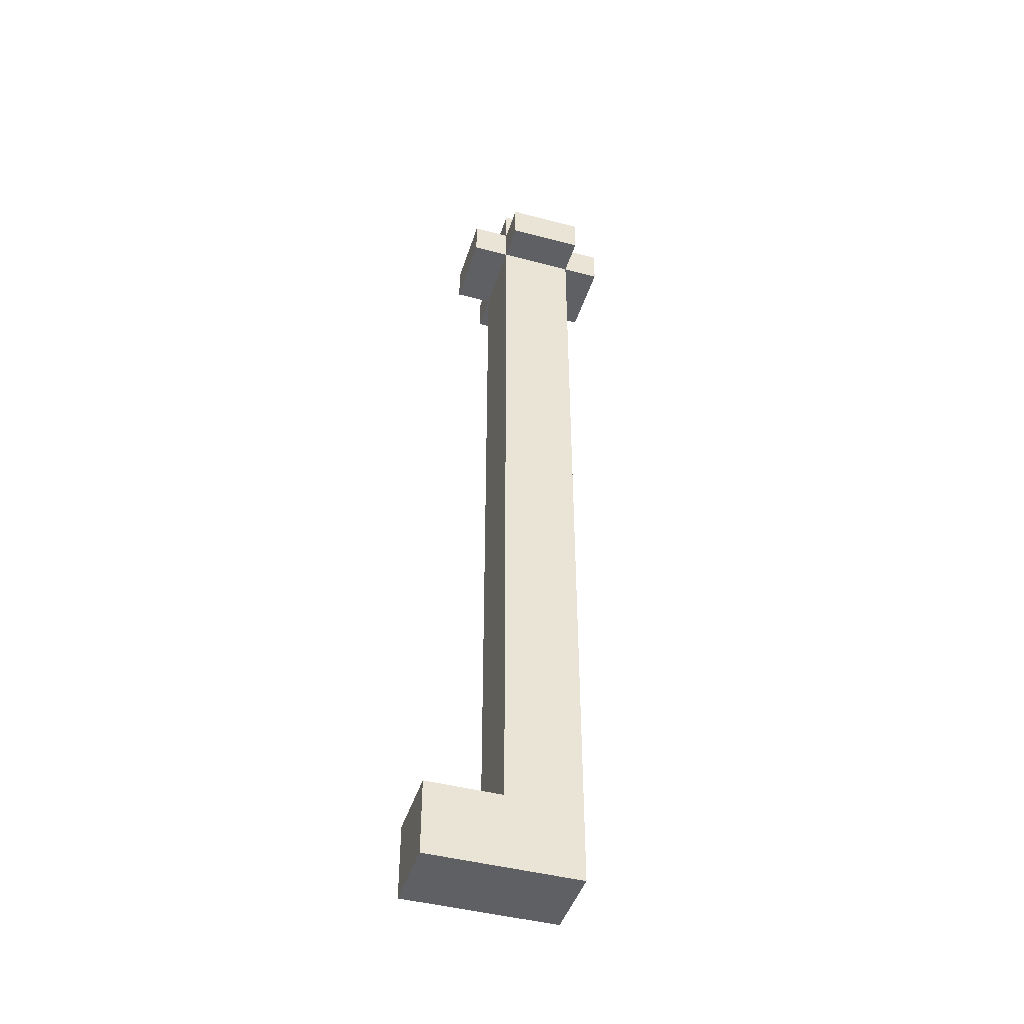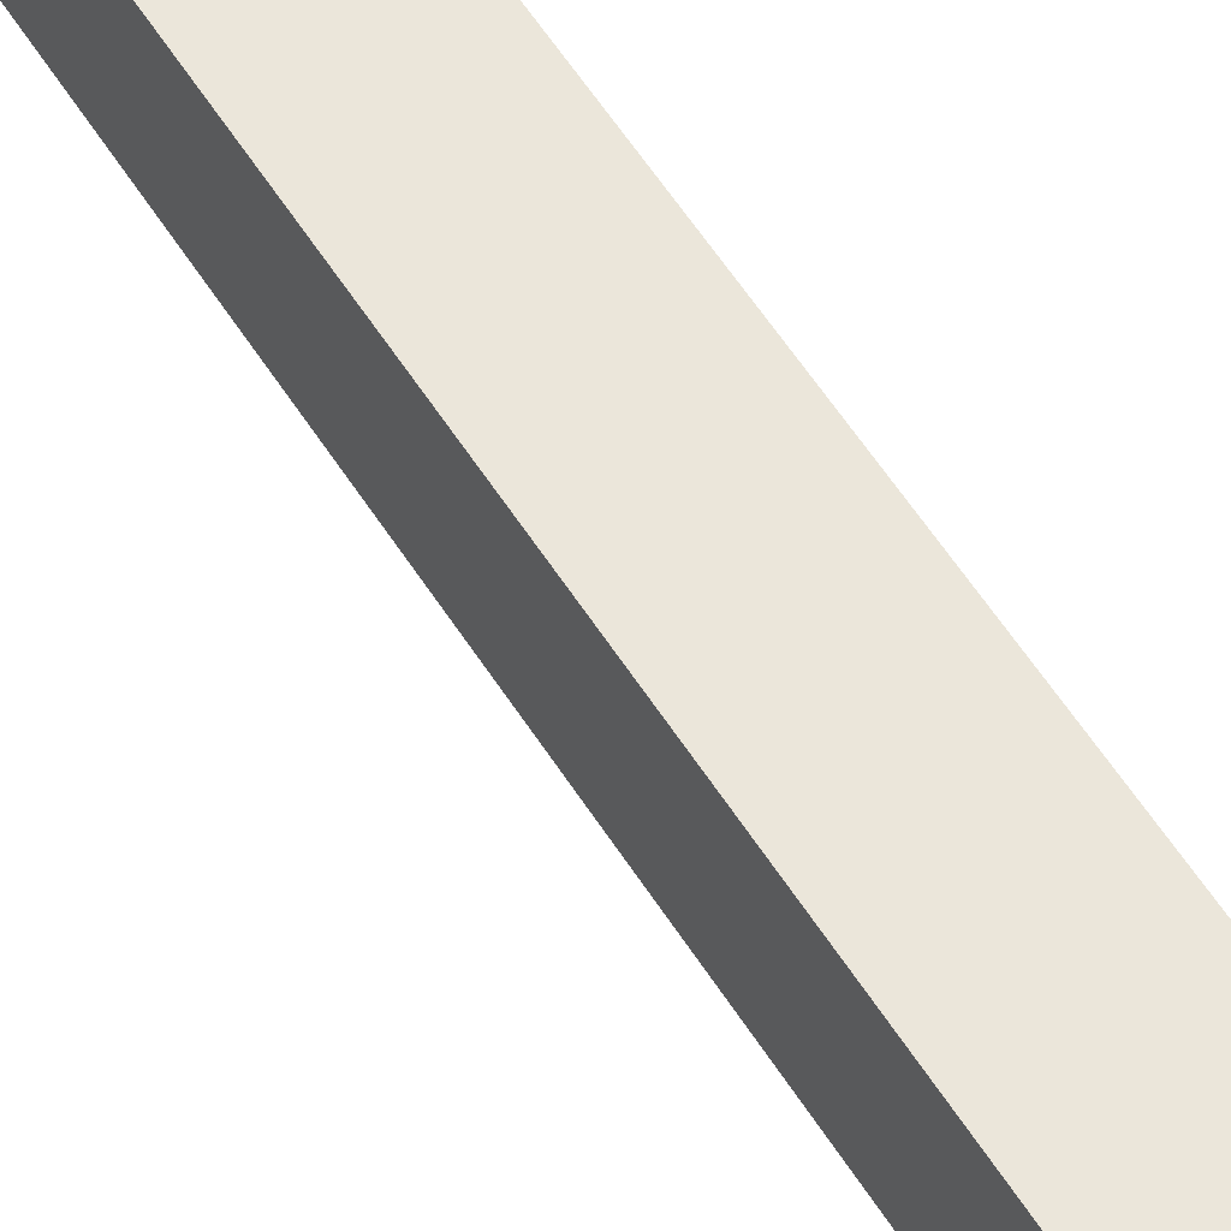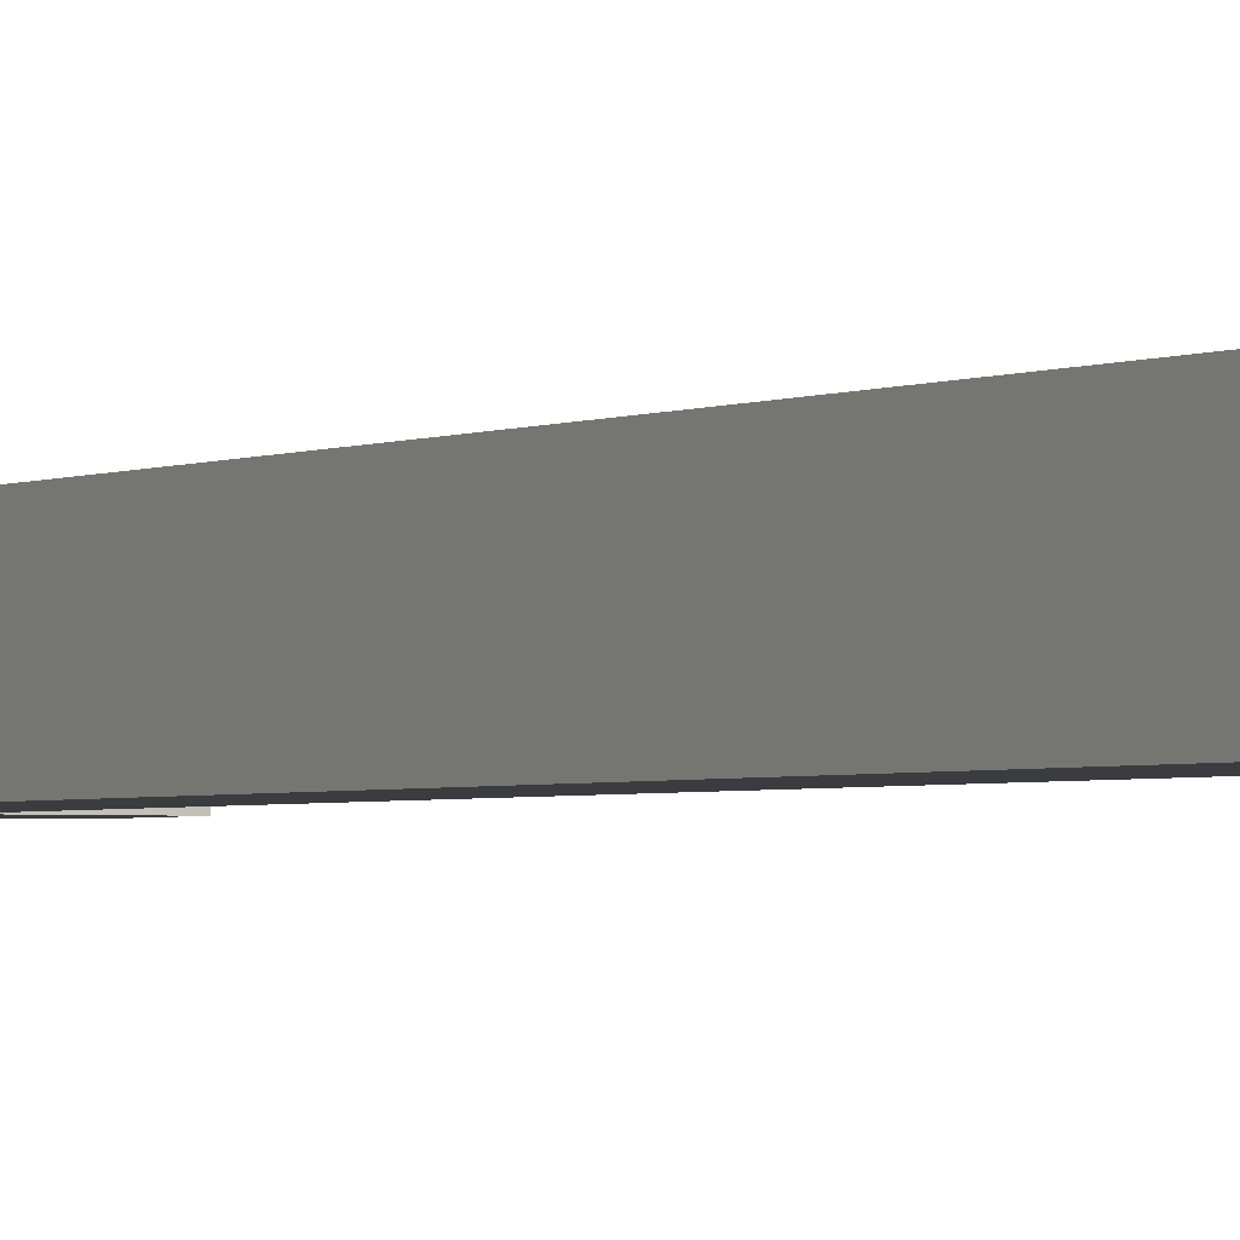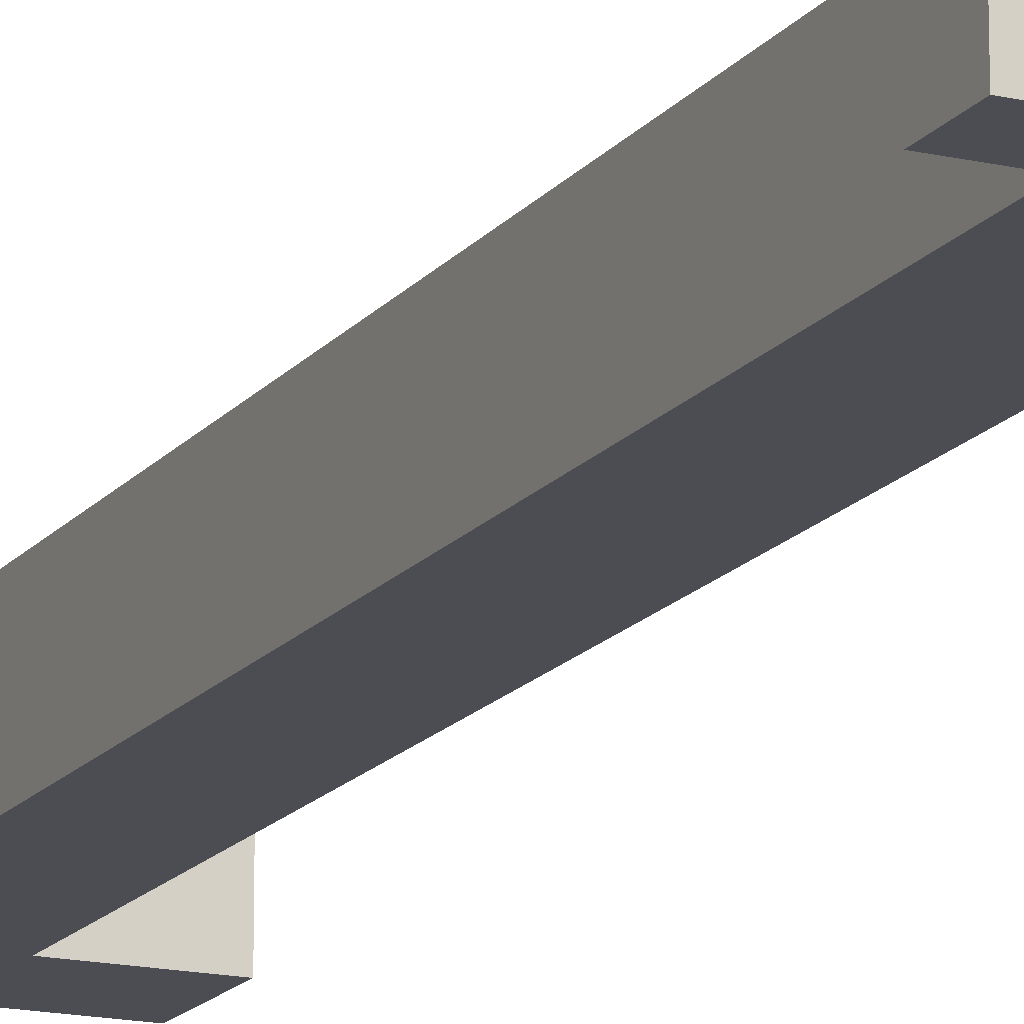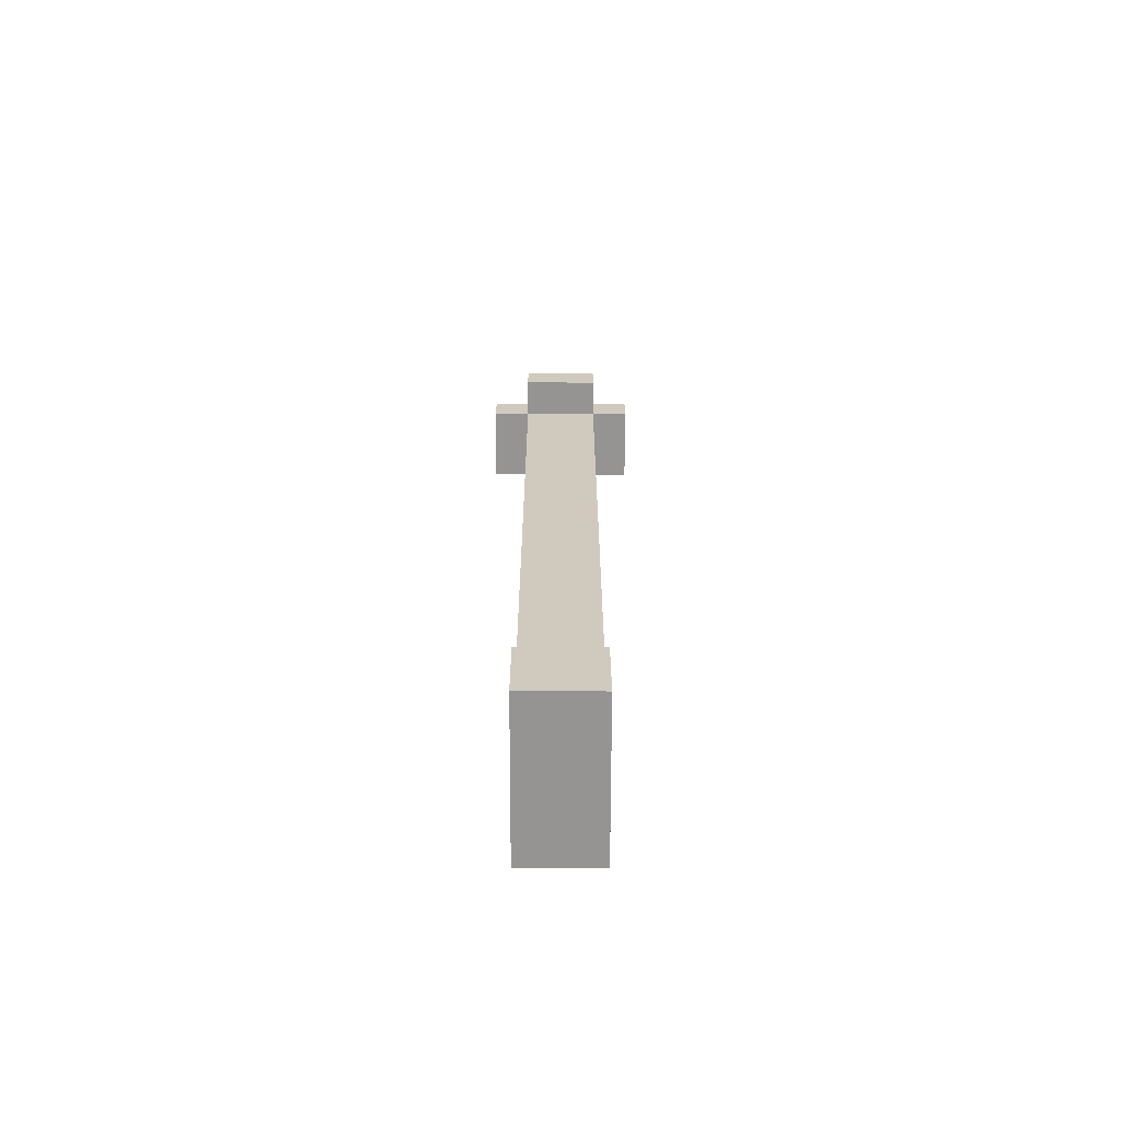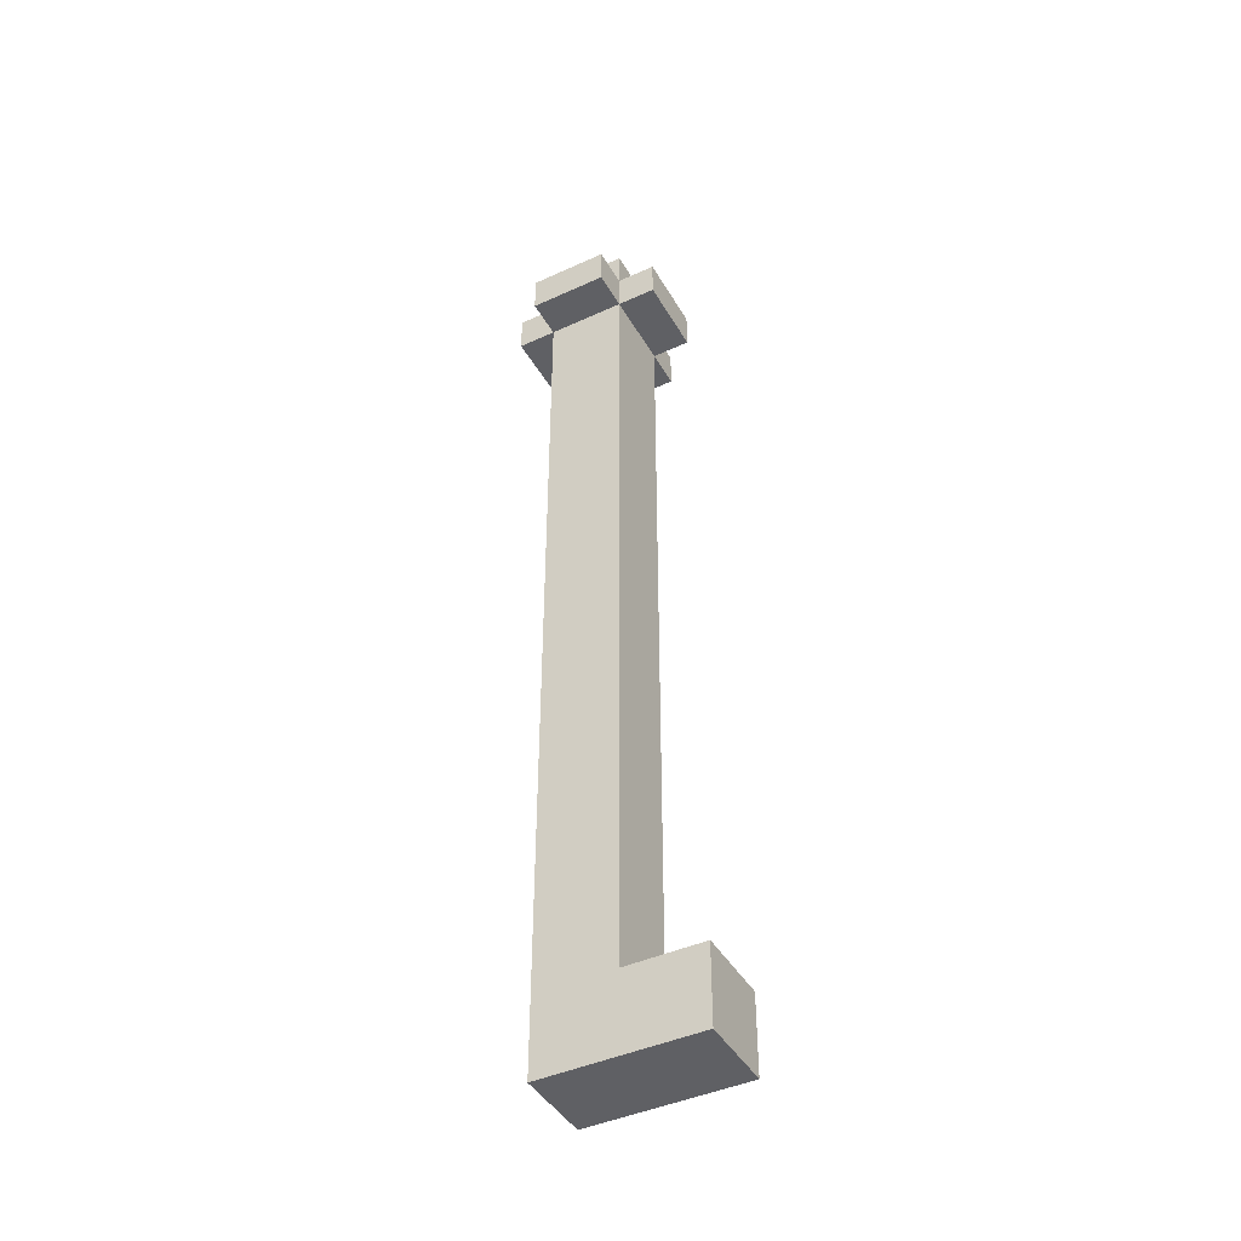
<metadata>
{"format":"obj","ext":"obj","renderer":"f3d","projection":"perspective","resolution":1024,"background":"white","views":[{"elev":-44.5,"azim":-17.1,"up":"+Y"},{"elev":54.8,"azim":-31.2,"up":"+Z"},{"elev":-2.1,"azim":151.1,"up":"+Z"},{"elev":-16.4,"azim":154.9,"up":"+Z"},{"elev":-67.2,"azim":-90.1,"up":"+Y"},{"elev":-43.7,"azim":-151.8,"up":"+Y"}]}
</metadata>
<code>
v -2.5 0 1
v -2.5 0 -1
v -2.5 2 1
v -2.5 2 -1
v -1.5 23 1
v -1.5 23 -1
v -1.5 24 1
v -1.5 24 -1
v -0.5 2 1
v -0.5 2 -1
v -0.5 22 1
v -0.5 22 -1
v -0.5 23 2
v -0.5 23 1
v -0.5 23 -1
v -0.5 23 -2
v -0.5 24 2
v -0.5 24 1
v -0.5 24 -1
v -0.5 24 -2
v -0.5 25 1
v -0.5 25 -1
v 1.5 0 1
v 1.5 0 -1
v 1.5 22 1
v 1.5 22 -1
v 1.5 23 2
v 1.5 23 1
v 1.5 23 -1
v 1.5 23 -2
v 1.5 24 2
v 1.5 24 1
v 1.5 24 -1
v 1.5 24 -2
v 1.5 25 1
v 1.5 25 -1
v 2.5 23 1
v 2.5 23 -1
v 2.5 24 1
v 2.5 24 -1
v -0.5 23 2
v -0.5 24 2
v 1.5 23 2
v 1.5 24 2
v -2.5 0 1
v -2.5 2 1
v -1.5 23 1
v -1.5 24 1
v -0.5 0 1
v -0.5 2 1
v -0.5 22 1
v -0.5 23 1
v -0.5 24 1
v -0.5 25 1
v 1.5 0 1
v 1.5 22 1
v 1.5 23 1
v 1.5 24 1
v 1.5 25 1
v 2.5 23 1
v 2.5 24 1
v -2.5 0 -1
v -2.5 2 -1
v -1.5 23 -1
v -1.5 24 -1
v -0.5 0 -1
v -0.5 2 -1
v -0.5 22 -1
v -0.5 23 -1
v -0.5 24 -1
v -0.5 25 -1
v 1.5 0 -1
v 1.5 22 -1
v 1.5 23 -1
v 1.5 24 -1
v 1.5 25 -1
v 2.5 23 -1
v 2.5 24 -1
v -0.5 23 -2
v -0.5 24 -2
v 1.5 23 -2
v 1.5 24 -2
v -2.5 0 1
v -0.5 0 1
v 1.5 0 1
v -2.5 0 -1
v -0.5 0 -1
v 1.5 0 -1
v -0.5 23 2
v 1.5 23 2
v -1.5 23 1
v -0.5 23 1
v 1.5 23 1
v 2.5 23 1
v -1.5 23 -1
v -0.5 23 -1
v 1.5 23 -1
v 2.5 23 -1
v -0.5 23 -2
v 1.5 23 -2
v -2.5 2 1
v -0.5 2 1
v -2.5 2 -1
v -0.5 2 -1
v -0.5 24 2
v 1.5 24 2
v -1.5 24 1
v -0.5 24 1
v 1.5 24 1
v 2.5 24 1
v -1.5 24 -1
v -0.5 24 -1
v 1.5 24 -1
v 2.5 24 -1
v -0.5 24 -2
v 1.5 24 -2
v -0.5 25 1
v 1.5 25 1
v -0.5 25 -1
v 1.5 25 -1
f 3 2 1
f 4 2 3
f 7 6 5
f 8 6 7
f 11 10 9
f 12 10 11
f 14 12 11
f 15 12 14
f 17 14 13
f 18 14 17
f 19 16 15
f 20 16 19
f 21 19 18
f 22 19 21
f 23 24 25
f 25 24 26
f 25 26 28
f 28 26 29
f 27 28 31
f 31 28 32
f 29 30 33
f 33 30 34
f 32 33 35
f 35 33 36
f 37 38 39
f 39 38 40
f 43 42 41
f 44 42 43
f 49 46 45
f 50 46 49
f 52 48 47
f 53 48 52
f 55 51 50
f 55 50 49
f 56 52 51
f 56 51 55
f 57 52 56
f 58 54 53
f 59 54 58
f 60 58 57
f 61 58 60
f 62 63 66
f 66 63 67
f 64 65 69
f 69 65 70
f 67 68 72
f 66 67 72
f 68 69 73
f 72 68 73
f 73 69 74
f 70 71 75
f 75 71 76
f 74 75 77
f 77 75 78
f 79 80 81
f 81 80 82
f 86 84 83
f 87 85 84
f 87 84 86
f 88 85 87
f 92 90 89
f 93 90 92
f 95 92 91
f 96 92 95
f 97 94 93
f 98 94 97
f 99 97 96
f 100 97 99
f 101 102 103
f 103 102 104
f 105 106 108
f 108 106 109
f 107 108 111
f 111 108 112
f 109 110 113
f 113 110 114
f 112 113 115
f 115 113 116
f 117 118 119
f 119 118 120

</code>
